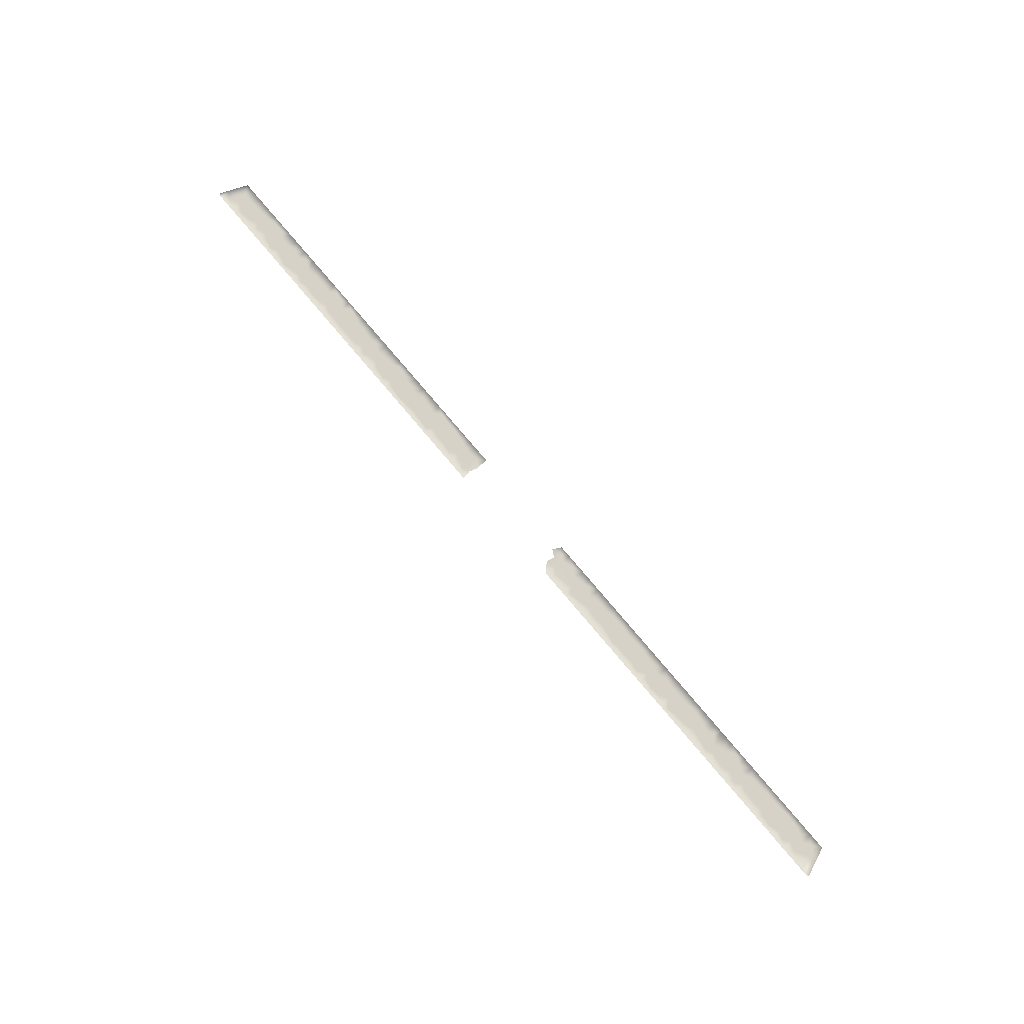
<metadata>
{"format":"obj","ext":"obj","renderer":"f3d","projection":"perspective","resolution":1024,"background":"white","views":[{"elev":77.7,"azim":-130.2,"up":"+Z"}]}
</metadata>
<code>
v -97.12 5.107 -25.86
v -97.3 4.824 -25.86
v -97.27 5.001 -25.86
v -30.47 0.2159 -25.86
v -9.357 2.748 -25.86
v -9.649 1.38 -25.86
v 12.86 1.615 -25.86
v 56.35 4.872 -25.86
v 56.16 5.108 -25.86
v 56.26 5.046 -25.86
v 36.78 2.727 -25.86
v 35.74 3.648 -25.86
v 37.2 4.085 -25.86
v 54.44 0.2159 -25.86
v 51.53 5.116 -25.86
v 52.65 5.116 -25.86
v -96.72 3.394 -25.86
v -95.26 2.673 -25.86
v -94.66 5.116 -25.86
v -92.6 5.116 -25.86
v -92.9 3.962 -25.86
v -94.08 3.206 -25.86
v -92.74 2.145 -25.86
v -92.6 0.2158 -25.86
v -94 0.2158 -25.86
v -10.45 3.607 -25.86
v -9.312 4.197 -25.86
v 24.83 0.8542 -25.86
v 23.47 1.112 -25.86
v 28.82 2.151 -25.86
v 27.47 0.989 -25.86
v 27.34 2.544 -25.86
v 52.61 3.338 -25.86
v 54.33 4.199 -25.86
v -0.2554 1.97 -25.86
v -0.697 3.474 -25.86
v 0.864 3.268 -25.86
v 55.78 3.438 -25.86
v 55.78 5.116 -25.86
v 54.22 5.116 -25.86
v -10.76 0.2158 -25.8
v -10.74 5.116 -25.82
v -90.35 2.725 -25.86
v -90.01 1.203 -25.86
v -91.44 1.555 -25.86
v -91.48 3.389 -25.86
v -89.57 5.116 -25.86
v -10.9 2.154 -25.8
v 51.16 4.164 -25.86
v -96.07 1.832 -25.86
v -95.4 0.2158 -25.86
v -91.47 5.116 -25.86
v -85.57 2.49 -25.86
v -87.33 2.073 -25.86
v -87.2 3.266 -25.86
v -88.88 3.85 -25.86
v -90.26 4.191 -25.86
v -91.47 0.2158 -25.86
v -29.78 1.654 -25.76
v -32.7 1.619 -25.86
v -31 2.34 -25.86
v -31.33 1.122 -25.86
v -32.4 3.286 -25.86
v -54.2 2.849 -25.86
v -52.67 3.904 -25.86
v -52.43 2.758 -25.86
v -60.97 5.116 -25.86
v -62.49 4.477 -25.86
v -62.88 5.116 -25.86
v -87.66 5.116 -25.86
v -6.785 3.184 -25.86
v -6.658 1.443 -25.86
v -5.18 2.567 -25.86
v 51.45 1.738 -25.86
v 50.63 2.953 -25.86
v 7.783 0.2159 -25.86
v 8.554 1.738 -25.86
v 28.28 5.116 -25.86
v 28.26 3.508 -25.86
v 26.8 3.969 -25.86
v 41.35 3.706 -25.86
v 41.43 1.861 -25.86
v 40.02 2.79 -25.86
v 54 2.901 -25.86
v 32.15 5.116 -25.86
v -88.67 2.385 -25.86
v -30.68 3.644 -25.85
v -70.57 2.922 -25.86
v -71.56 4.12 -25.86
v 34.46 4.205 -25.86
v 36.03 5.116 -25.86
v -39.21 3.844 -25.86
v -46.29 2.224 -25.86
v -44.46 2.705 -25.86
v -45.17 1.381 -25.86
v -70.74 0.2158 -25.86
v -74.32 5.116 -25.86
v 35.16 1.97 -25.86
v 22.09 1.468 -25.86
v 21.98 0.2159 -25.86
v 34.21 2.978 -25.86
v 11.14 1.071 -25.86
v 32.39 2.622 -25.86
v 33.03 3.904 -25.86
v 30.22 5.116 -25.86
v 31.28 4.084 -25.86
v -33.64 3.94 -25.86
v -32.05 5.116 -25.79
v -64.77 2.928 -25.86
v -64.1 4.102 -25.86
v -62.92 3.192 -25.86
v -76.76 3.449 -25.86
v -78.25 4.067 -25.86
v -8.444 0.2159 -25.86
v -4.922 1.16 -25.86
v -6.415 0.2159 -25.86
v 5.755 0.2159 -25.86
v 6.223 1.936 -25.86
v 7.27 1.617 -25.86
v 31.47 1.635 -25.86
v 9.573 2.655 -25.86
v 8.04 3.001 -25.86
v 19.72 2.742 -25.86
v 18.62 3.481 -25.86
v 24.28 2.521 -25.86
v 23.29 4.055 -25.86
v 24.4 5.116 -25.86
v 25.06 3.98 -25.86
v -50.6 1.366 -25.86
v -49.97 2.838 -25.86
v -48.88 1.449 -25.86
v -79.68 1.496 -25.86
v -80.03 0.2158 -25.86
v -84.21 3.622 -25.86
v -83.68 2.484 -25.86
v -69.82 3.776 -25.86
v -85.61 4.171 -25.86
v -83.85 5.116 -25.86
v -85.75 5.116 -25.86
v -59.07 0.2158 -25.86
v -45.72 0.2159 -25.86
v -43.82 0.2159 -25.86
v -78.13 5.116 -25.86
v -40 5.116 -25.86
v -38.1 5.116 -25.86
v -66.69 5.116 -25.86
v 55.12 1.854 -25.86
v -8.139 3.736 -25.86
v 44 1.015 -25.86
v 44.29 0.2159 -25.86
v 25.97 1.756 -25.86
v 26.04 0.2159 -25.86
v 53.31 1.611 -25.86
v 49.27 2.437 -25.86
v 47.71 1.442 -25.86
v 47.92 3.296 -25.86
v 49.37 3.87 -25.86
v 44.2 2.496 -25.86
v 45.46 3.305 -25.86
v 49.59 5.116 -25.86
v 4.89 2.706 -25.86
v 4.613 1.389 -25.86
v 17.4 2.535 -25.86
v 10.66 3.752 -25.86
v 11.09 2.183 -25.86
v 25.97 2.964 -25.86
v 17.34 4.113 -25.86
v 38.67 4.457 -25.86
v 39.9 5.116 -25.86
v 40.04 4.11 -25.86
v 45.72 5.116 -25.86
v 46.88 3.832 -25.86
v 38.32 1.889 -25.86
v 38.4 3.338 -25.86
v 24.01 0.2159 -25.86
v 17.93 0.2159 -25.86
v 43.78 5.116 -25.86
v 10.82 5.116 -25.86
v 8.882 5.116 -25.86
v -6.751 5.116 -25.84
v -8.745 5.116 -25.83
v -83.06 1.264 -25.86
v -84.76 1.288 -25.86
v -86.52 1.218 -25.86
v -82.73 3.759 -25.86
v 30.71 2.927 -25.86
v -39.73 2.037 -25.86
v -41.32 1.638 -25.86
v -70.5 5.116 -25.86
v -3.205 1.01 -25.86
v -2.359 0.2159 -25.86
v -4.387 0.2159 -25.86
v 33.34 1.689 -25.86
v 18.59 5.116 -25.86
v 16.65 5.116 -25.86
v 22.47 5.116 -25.86
v 20.53 5.116 -25.86
v 12.76 5.116 -25.86
v -34.09 2.488 -25.86
v -50.83 4.021 -25.86
v -51.59 2.316 -25.86
v -55.77 3.245 -25.86
v -54.37 4.19 -25.86
v -49.45 3.919 -25.86
v -37.17 1.591 -25.86
v -35.63 1.874 -25.86
v -36.19 0.2159 -25.86
v -55.25 0.2158 -25.86
v -57.16 0.2158 -25.86
v -55.55 1.473 -25.86
v -87.66 0.2158 -25.86
v -89.57 0.2158 -25.86
v -88.42 1.076 -25.86
v -36.08 5.116 -25.84
v -37.48 4.159 -25.86
v -67.79 3.474 -25.86
v -85.75 0.2158 -25.86
v -81.11 3.673 -25.86
v -81.91 2.39 -25.86
v -64.78 5.116 -25.86
v -65.89 3.96 -25.86
v -83.85 0.2158 -25.86
v -81.94 0.2158 -25.86
v -66.69 0.2158 -25.86
v -53.35 0.2158 -25.86
v -51.44 0.2158 -25.86
v -38.1 0.2159 -25.86
v -59.07 5.116 -25.86
v -53.35 5.116 -25.86
v 38.21 0.2159 -25.86
v 36.67 1.114 -25.86
v 36.18 0.2159 -25.86
v 50.38 0.2159 -25.86
v 48.35 0.2159 -25.86
v 9.812 0.2159 -25.86
v 16.14 3.602 -25.86
v 14.84 1.831 -25.86
v 14.9 3.429 -25.86
v -1.901 2.227 -25.86
v -3.512 2.316 -25.86
v -2.325 3.79 -25.86
v -3.952 3.765 -25.86
v -5.335 4.012 -25.86
v -4.758 5.116 -25.85
v 29.69 3.974 -25.86
v 42.61 4.344 -25.86
v 47.65 5.116 -25.86
v 46.47 2.402 -25.86
v 32.12 0.2159 -25.86
v 30.1 0.2159 -25.86
v 15.9 0.2159 -25.86
v 13.87 0.2159 -25.86
v -0.3303 0.2159 -25.86
v 34.09 5.116 -25.86
v -2.764 5.116 -25.86
v -47.11 1.299 -25.86
v -52.21 1.293 -25.86
v -71.69 2.593 -25.86
v -75.26 3.955 -25.86
v -69.11 2.066 -25.86
v -51.44 5.116 -25.86
v 3.726 0.2159 -25.86
v -42.72 2.732 -25.86
v -41.08 3.418 -25.86
v -42.98 3.701 -25.86
v -73.74 1.79 -25.86
v -70.33 1.529 -25.86
v -77 1.626 -25.86
v -75.33 2.492 -25.86
v -75.36 1.002 -25.86
v -47.63 5.116 -25.86
v -46.5 3.799 -25.86
v -48.18 4.132 -25.86
v -78.26 2.314 -25.86
v -80.37 2.574 -25.86
v -81.24 1.415 -25.86
v -81.94 5.116 -25.86
v -45.72 5.116 -25.86
v -76.22 5.116 -25.86
v 11.84 0.2159 -25.86
v 17.26 1.41 -25.86
v 6.319 3.231 -25.86
v 3.059 5.116 -25.86
v 5 5.116 -25.86
v 3.894 4.052 -25.86
v 44.06 3.961 -25.86
v 40.24 0.2159 -25.86
v -43.28 1.645 -25.86
v -63.8 1.617 -25.86
v -62.18 1.641 -25.86
v -62.88 0.2158 -25.86
v -58.59 1.458 -25.86
v -60.46 1.701 -25.86
v -59.68 2.681 -25.86
v -66.33 2.872 -25.86
v -79.34 3.312 -25.86
v -80.03 5.116 -25.86
v -58.33 3.111 -25.86
v -59.59 4.088 -25.86
v 1.698 0.2159 -25.86
v 0.1924 0.8176 -25.86
v 1.493 1.846 -25.86
v 28.81 0.807 -25.86
v 22.56 2.861 -25.86
v 21.05 2.834 -25.86
v 21.45 4.061 -25.86
v 19.87 4.001 -25.86
v -35.17 3.591 -25.86
v -34.07 5.116 -25.81
v -43.82 5.116 -25.86
v -38.65 1.192 -25.86
v -38.28 2.79 -25.86
v -48.04 2.984 -25.86
v -34.35 1.018 -25.86
v -34.28 0.2159 -25.86
v -32.38 0.2159 -25.86
v -40 0.2159 -25.86
v -47.63 0.2159 -25.86
v -64.78 0.2158 -25.86
v -65.56 1.423 -25.86
v -57.16 5.116 -25.86
v -55.25 5.116 -25.86
v -56.56 4.029 -25.86
v -68.6 0.2158 -25.86
v -76.64 0.2158 -25.86
v -68.6 5.116 -25.86
v -72.41 5.116 -25.86
v -87.19 4.344 -25.86
v -75.03 0.2158 -25.86
v -41.91 5.116 -25.86
v -49.53 5.116 -25.86
v 45.86 1.071 -25.86
v 46.32 0.2159 -25.86
v 42.83 1.722 -25.86
v 42.27 0.2159 -25.86
v 19.95 0.2159 -25.86
v 20.64 1.484 -25.86
v 3.737 2.418 -25.86
v 2.51 2.968 -25.86
v 1.118 5.116 -25.86
v 2.018 4.147 -25.86
v 0.272 4.369 -25.86
v -0.823 5.116 -25.86
v 11.87 4.322 -25.86
v 12.27 3.106 -25.86
v 13.34 4.11 -25.86
v 6.941 5.116 -25.86
v 7.426 4.382 -25.86
v 14.7 5.116 -25.86
v 52.41 0.2159 -25.86
v 28.07 0.2159 -25.86
v 37.97 5.116 -25.86
v 41.84 5.116 -25.86
v 26.34 5.116 -25.86
v -60.97 0.2158 -25.86
v -58.18 4.3 -25.86
v -1.387 0.9714 -25.86
v -36.68 3.275 -25.86
v -41.91 0.2159 -25.86
v -49.53 0.2159 -25.86
v 34.15 0.2159 -25.86
v 3.082 1.567 -25.86
v -61.19 3.307 -25.86
v -53.75 1.51 -25.86
v 5.568 4.246 -25.86
v 9.519 1.244 -25.86
v 18.85 1.743 -25.86
v 45.11 1.897 -25.86
v -73.76 3.751 -25.86
v 16.01 2.114 -25.86
v -72.88 3.439 -25.86
v 42.67 3.004 -25.86
v 13.67 2.807 -25.86
v -57.15 2.132 -25.86
v -78.61 0.2158 -25.86
v 39.62 1.38 -25.86
v 30.01 1.783 -25.86
v 9.201 4.261 -25.86
v 49.74 1.576 -25.86
v -73.42 0.2158 -25.86
v -67.49 1.665 -25.86
v -95.89 5.111 -25.86
v -72.08 0.2158 -25.86
v -7.835 1.596 -25.86
v -45.01 3.553 -25.86
v -93.84 1.364 -25.86
v -69.67 0.2158 -25.86
f 1 382 2
f 5 384 6
f 8 9 10
f 11 12 13
f 2 3 1
f 17 382 18
f 19 20 21
f 18 22 386
f 26 27 5
f 30 31 32
f 33 16 34
f 35 36 37
f 38 39 8
f 39 9 8
f 16 40 34
f 39 34 40
f 382 17 2
f 23 386 22
f 382 19 18
f 43 44 45
f 45 23 46
f 23 21 46
f 48 26 5
f 41 48 6
f 49 16 33
f 22 21 23
f 23 45 24
f 51 386 25
f 17 18 50
f 21 22 19
f 21 20 52
f 52 46 21
f 53 54 55
f 56 43 57
f 46 43 45
f 24 45 58
f 60 61 62
f 61 60 63
f 64 65 66
f 67 68 69
f 26 42 27
f 71 72 384
f 5 6 48
f 73 72 71
f 33 74 75
f 39 38 34
f 78 79 80
f 84 33 34
f 44 43 86
f 87 61 63
f 88 89 136
f 90 91 12
f 13 12 91
f 43 46 57
f 93 94 95
f 99 29 100
f 101 12 98
f 105 85 106
f 58 45 44
f 107 108 63
f 109 110 111
f 115 116 72
f 117 118 119
f 121 77 122
f 126 127 128
f 22 18 19
f 86 43 56
f 46 52 57
f 129 130 131
f 53 134 135
f 137 134 53
f 138 137 139
f 5 27 148
f 5 148 384
f 149 368 332
f 151 28 125
f 31 152 151
f 147 14 153
f 154 155 156
f 75 157 49
f 158 159 368
f 160 15 49
f 16 49 15
f 237 370 251
f 161 118 162
f 124 367 163
f 121 164 165
f 80 32 166
f 124 163 167
f 168 169 170
f 171 172 159
f 170 81 83
f 173 83 376
f 83 173 174
f 147 84 38
f 34 38 84
f 110 68 111
f 182 183 135
f 53 184 54
f 134 185 135
f 77 121 366
f 187 188 264
f 190 191 192
f 56 55 86
f 63 60 199
f 200 201 66
f 64 202 203
f 130 200 204
f 205 206 207
f 208 209 210
f 211 212 213
f 145 214 215
f 184 183 217
f 218 219 185
f 146 220 221
f 185 134 138
f 173 230 231
f 361 98 232
f 379 233 234
f 157 154 156
f 157 160 49
f 102 235 366
f 373 238 237
f 239 240 241
f 242 243 244
f 245 186 377
f 81 246 372
f 157 247 160
f 247 157 156
f 172 156 248
f 256 131 313
f 201 129 257
f 258 371 89
f 136 89 189
f 260 136 216
f 117 262 162
f 385 265 94
f 95 141 256
f 383 380 266
f 267 96 258
f 268 269 270
f 271 272 273
f 229 261 65
f 273 272 313
f 296 132 275
f 219 275 276
f 185 277 218
f 250 120 249
f 252 280 7
f 165 7 102
f 281 163 367
f 282 122 119
f 32 79 30
f 103 120 186
f 12 101 90
f 104 90 101
f 241 255 343
f 283 284 285
f 245 78 105
f 254 90 104
f 174 11 13
f 372 286 158
f 286 372 246
f 289 111 290
f 289 290 291
f 292 293 294
f 374 202 210
f 221 109 295
f 216 295 381
f 289 320 109
f 296 218 297
f 296 274 132
f 298 294 299
f 300 253 301
f 302 300 301
f 190 240 239
f 282 119 118
f 287 376 82
f 151 32 31
f 304 305 306
f 124 307 123
f 29 99 304
f 30 79 245
f 104 103 106
f 4 62 59
f 308 309 107
f 199 308 107
f 278 310 385
f 199 206 308
f 311 312 205
f 93 272 385
f 60 314 199
f 199 314 206
f 187 317 188
f 257 129 226
f 318 131 256
f 319 224 320
f 223 182 276
f 215 92 145
f 144 92 264
f 67 228 299
f 321 322 323
f 258 88 267
f 267 260 387
f 375 268 325
f 86 54 213
f 182 135 219
f 56 328 55
f 55 137 53
f 137 55 328
f 57 47 56
f 332 150 149
f 333 150 332
f 28 152 175
f 82 334 335
f 125 28 29
f 147 153 84
f 75 154 157
f 33 75 49
f 368 149 158
f 155 332 248
f 100 336 337
f 367 176 281
f 7 237 252
f 161 338 285
f 302 37 339
f 337 123 305
f 243 73 71
f 73 243 242
f 340 341 342
f 71 180 243
f 180 148 181
f 340 342 343
f 164 344 345
f 238 373 346
f 198 344 178
f 151 166 32
f 166 151 125
f 125 128 166
f 79 32 80
f 125 304 126
f 306 126 304
f 347 179 348
f 378 122 348
f 194 197 307
f 236 238 349
f 170 174 168
f 246 177 286
f 171 247 172
f 286 171 159
f 13 168 174
f 174 170 83
f 177 171 286
f 174 173 11
f 155 248 156
f 159 172 248
f 72 73 115
f 370 281 251
f 281 370 163
f 351 31 303
f 126 196 127
f 65 200 66
f 130 201 200
f 184 217 211
f 68 110 69
f 220 69 110
f 153 74 33
f 76 119 77
f 7 165 345
f 260 88 136
f 117 162 118
f 278 385 272
f 265 264 263
f 371 258 266
f 383 258 96
f 204 200 331
f 229 65 203
f 274 268 375
f 297 143 113
f 102 366 165
f 341 37 342
f 63 108 87
f 374 323 202
f 323 374 298
f 109 111 289
f 266 269 369
f 298 299 356
f 114 6 384
f 357 191 190
f 240 73 242
f 193 120 103
f 303 377 250
f 120 250 377
f 119 122 77
f 125 29 304
f 358 205 312
f 314 207 206
f 315 207 314
f 359 142 288
f 360 226 129
f 132 375 133
f 375 132 274
f 202 323 322
f 88 258 89
f 327 189 89
f 137 328 139
f 70 139 328
f 74 350 233
f 350 74 153
f 149 334 158
f 82 335 287
f 152 28 151
f 176 251 281
f 285 338 339
f 338 162 362
f 162 338 161
f 242 241 240
f 341 285 339
f 180 244 243
f 165 164 345
f 80 166 128
f 78 245 79
f 195 194 167
f 168 352 169
f 374 210 209
f 67 363 68
f 111 68 363
f 115 73 240
f 115 240 190
f 92 215 312
f 358 312 215
f 187 312 311
f 183 53 135
f 366 121 165
f 127 354 128
f 80 354 78
f 92 187 264
f 288 263 188
f 115 192 116
f 192 115 190
f 361 193 98
f 354 80 128
f 54 86 55
f 215 214 358
f 257 66 201
f 66 364 64
f 311 205 227
f 207 227 205
f 225 208 364
f 210 364 208
f 58 44 212
f 213 212 44
f 86 213 44
f 214 308 358
f 308 214 309
f 53 183 184
f 183 222 217
f 222 183 182
f 185 219 135
f 110 221 220
f 326 146 216
f 221 216 146
f 154 379 155
f 303 250 351
f 155 379 234
f 234 333 155
f 153 33 84
f 14 350 153
f 102 280 235
f 119 76 117
f 35 239 36
f 345 373 7
f 370 238 236
f 237 238 370
f 36 239 241
f 241 343 36
f 241 242 255
f 244 255 242
f 346 349 238
f 346 344 198
f 247 156 172
f 129 201 130
f 93 313 272
f 313 93 256
f 257 364 66
f 136 189 326
f 37 302 35
f 262 362 162
f 362 262 300
f 378 121 122
f 121 378 164
f 163 236 167
f 312 187 92
f 330 264 265
f 93 385 94
f 94 265 263
f 311 317 187
f 256 93 95
f 269 266 270
f 272 271 278
f 331 273 204
f 273 331 271
f 261 200 65
f 313 130 204
f 203 65 64
f 132 276 275
f 218 275 219
f 112 269 268
f 219 276 182
f 259 112 279
f 277 297 218
f 231 98 11
f 120 193 249
f 173 231 11
f 98 193 101
f 280 102 7
f 237 7 373
f 100 337 99
f 339 37 341
f 377 30 245
f 11 98 12
f 365 285 284
f 340 283 341
f 285 341 283
f 106 245 105
f 90 254 91
f 85 104 106
f 104 85 254
f 158 286 159
f 94 288 95
f 288 188 359
f 95 142 141
f 142 95 288
f 111 363 290
f 290 355 291
f 355 290 293
f 364 210 64
f 294 298 292
f 64 210 202
f 363 294 293
f 209 140 292
f 109 221 110
f 295 216 221
f 295 109 320
f 320 381 295
f 112 274 113
f 297 113 296
f 269 112 259
f 218 296 275
f 296 113 274
f 268 274 112
f 356 323 298
f 294 363 299
f 67 299 363
f 191 357 253
f 301 253 357
f 35 301 357
f 301 35 302
f 357 239 35
f 239 357 190
f 303 31 30
f 305 123 307
f 307 306 305
f 197 196 306
f 126 306 196
f 245 106 186
f 62 61 59
f 309 108 107
f 199 107 63
f 310 265 385
f 265 310 330
f 205 358 206
f 308 206 358
f 130 313 131
f 316 60 62
f 4 316 62
f 317 359 188
f 227 317 311
f 364 257 225
f 226 225 257
f 131 360 129
f 141 318 256
f 318 360 131
f 324 381 224
f 320 224 381
f 319 320 289
f 319 289 291
f 133 276 132
f 276 133 223
f 222 182 223
f 264 330 144
f 92 144 145
f 228 356 299
f 356 228 321
f 322 203 202
f 203 322 229
f 356 321 323
f 88 260 267
f 260 216 381
f 260 381 324
f 325 268 270
f 54 184 213
f 211 213 184
f 216 136 326
f 279 97 259
f 137 138 134
f 138 277 185
f 47 70 56
f 328 56 70
f 52 47 57
f 233 379 74
f 154 75 379
f 155 333 332
f 100 29 175
f 28 175 29
f 31 351 152
f 230 376 287
f 334 149 335
f 149 150 335
f 81 372 82
f 332 368 248
f 158 334 372
f 336 367 337
f 367 336 176
f 118 161 282
f 282 161 365
f 285 365 161
f 300 302 362
f 362 339 338
f 339 362 302
f 123 337 367
f 99 305 304
f 305 99 337
f 180 71 148
f 37 36 342
f 343 342 36
f 181 148 27
f 42 181 27
f 344 346 345
f 373 345 346
f 344 164 178
f 348 122 282
f 365 348 282
f 126 128 125
f 284 347 365
f 348 365 347
f 378 348 179
f 306 307 197
f 167 194 124
f 307 124 194
f 198 349 346
f 167 236 195
f 349 195 236
f 91 352 13
f 168 13 352
f 246 353 177
f 169 353 170
f 246 81 353
f 366 76 77
f 376 83 82
f 123 367 124
f 97 369 259
f 293 292 140
f 259 369 269
f 89 371 327
f 248 368 159
f 293 140 355
f 383 266 258
f 266 369 371
f 232 231 230
f 366 235 76
f 370 236 163
f 327 371 369
f 374 292 298
f 374 209 292
f 82 372 334
f 81 170 353
f 103 104 101
f 376 230 173
f 377 303 30
f 252 237 251
f 24 25 386
f 193 103 101
f 378 178 164
f 379 75 74
f 263 288 94
f 270 266 380
f 380 329 270
f 313 204 273
f 113 143 279
f 249 193 361
f 293 290 363
f 72 114 384
f 325 270 329
f 378 179 178
f 83 81 82
f 386 51 50
f 314 316 315
f 71 384 148
f 186 106 103
f 232 98 231
f 186 120 377
f 387 260 324
f 200 261 331
f 264 188 263
f 267 387 96
f 369 97 327
f 24 386 23
f 113 279 112
f 116 114 72
f 386 50 18
f 60 316 314
f 41 6 114

</code>
